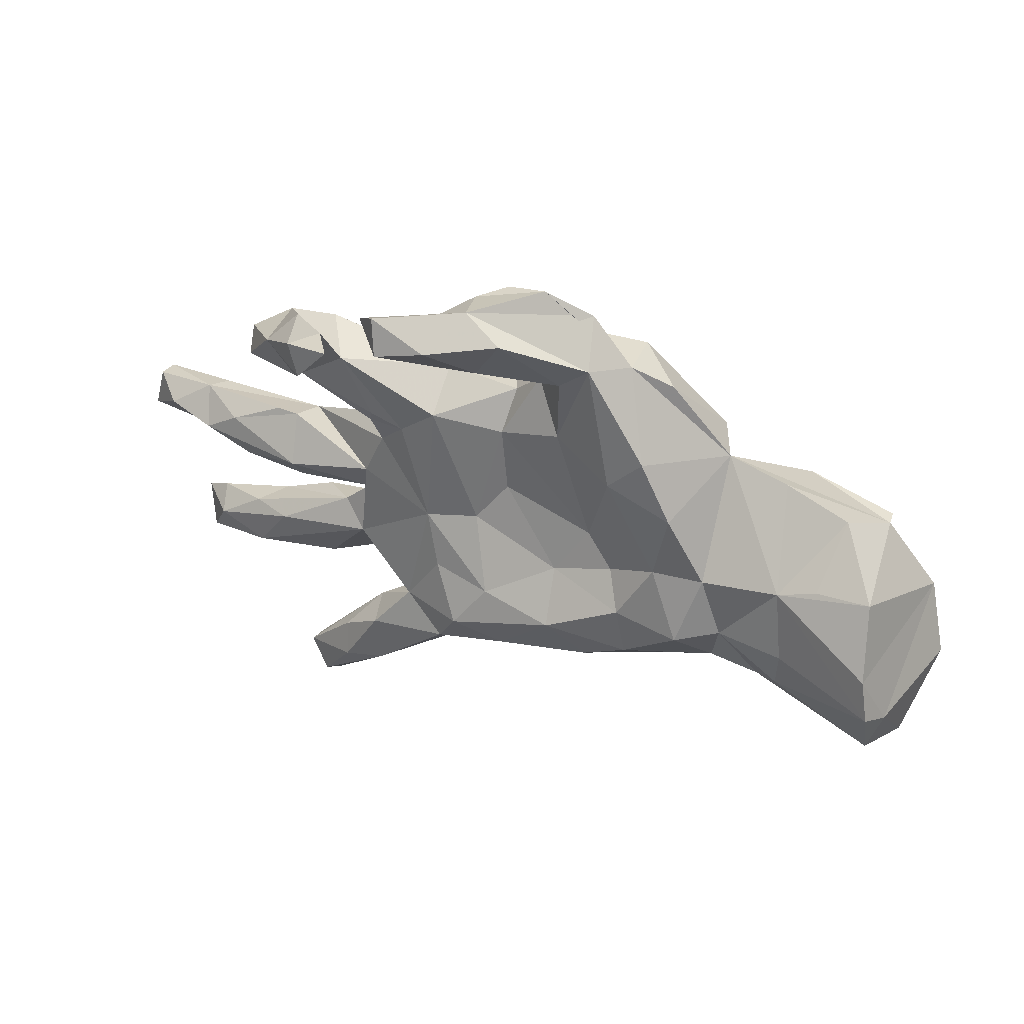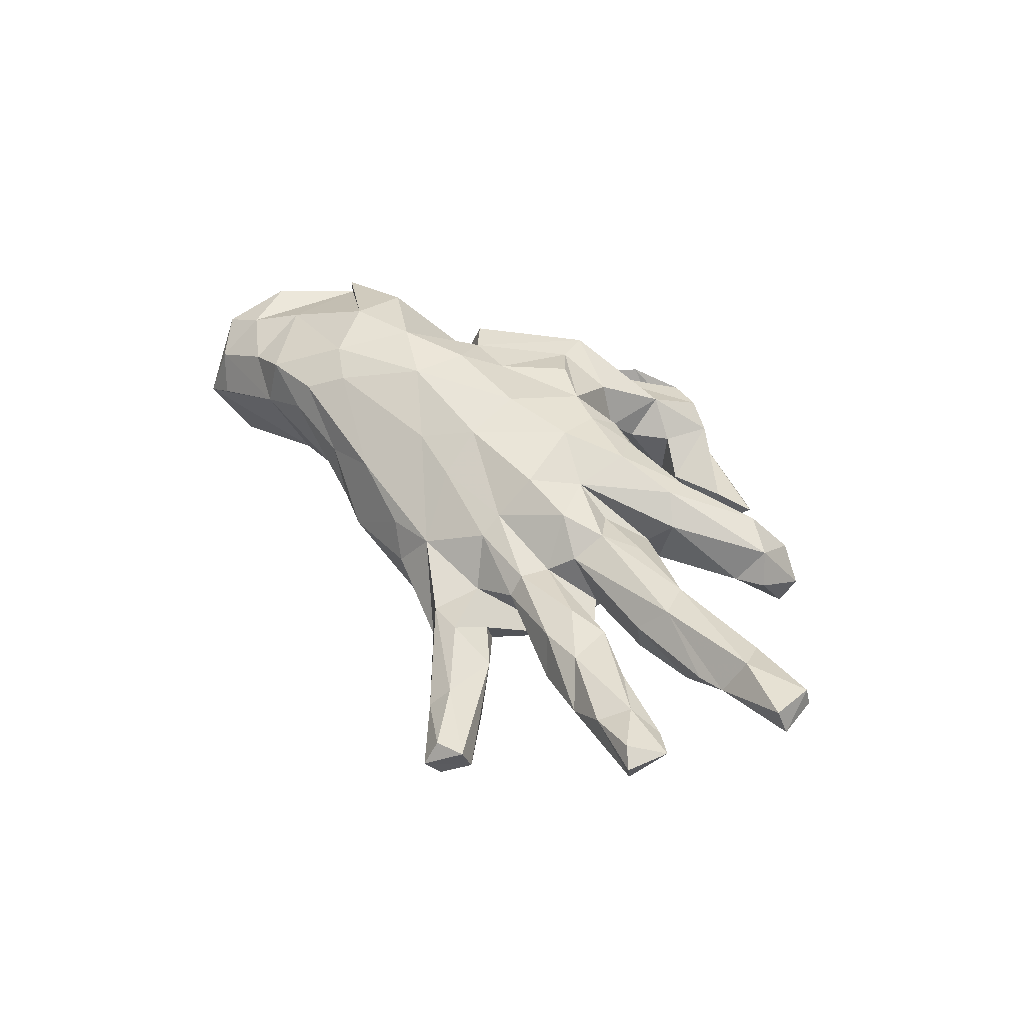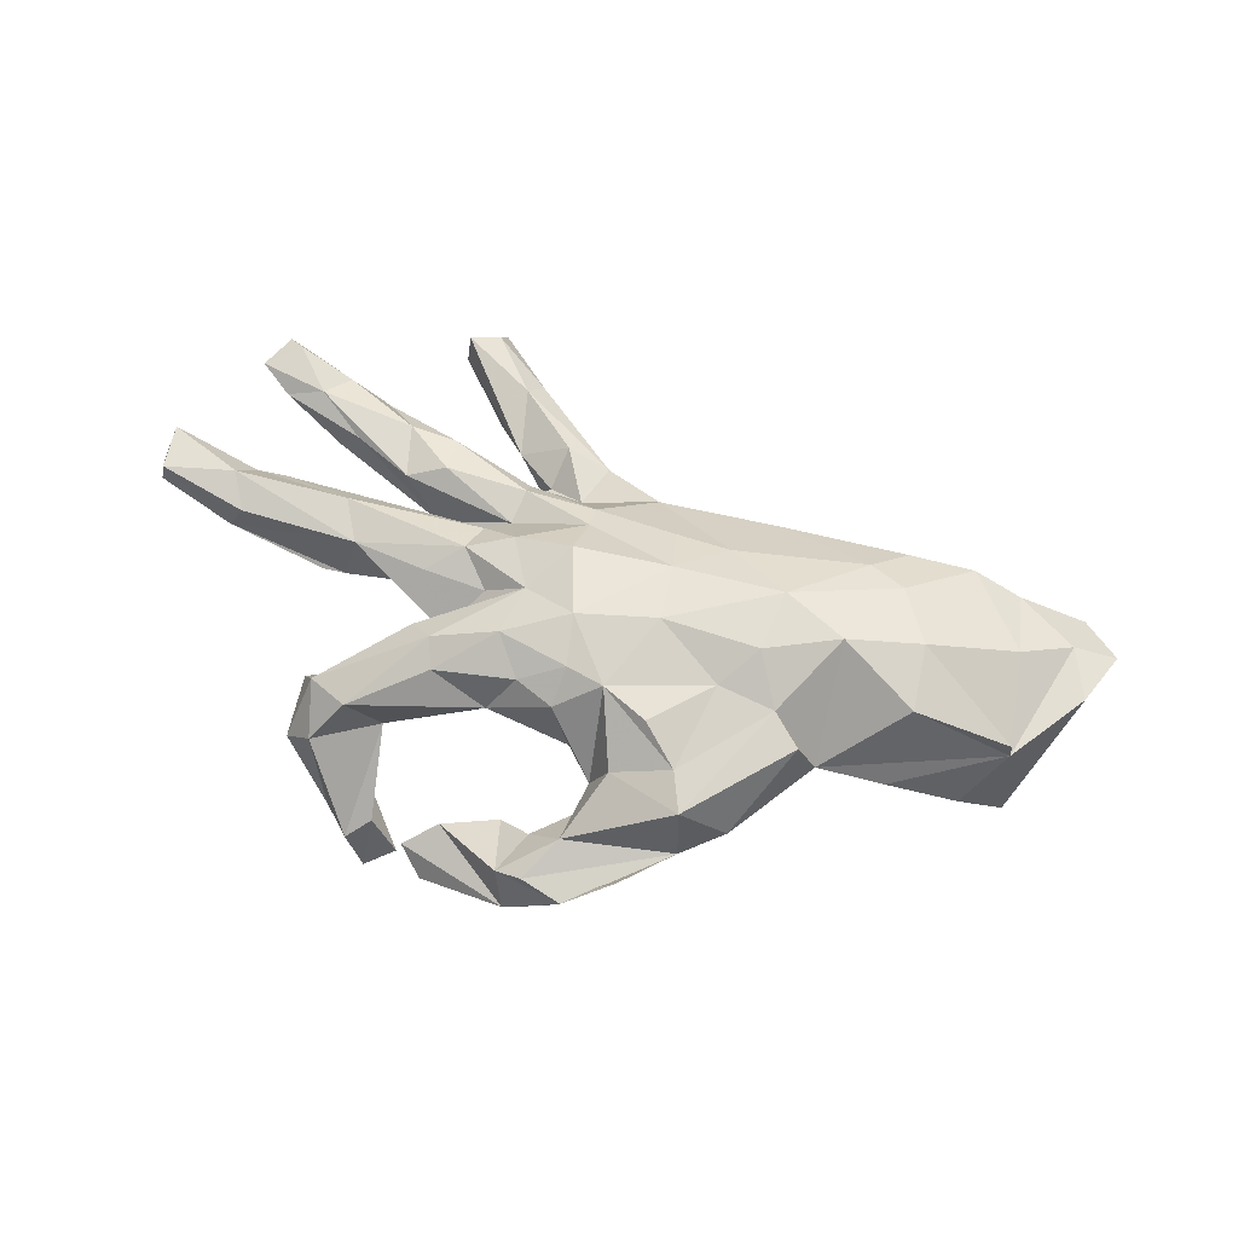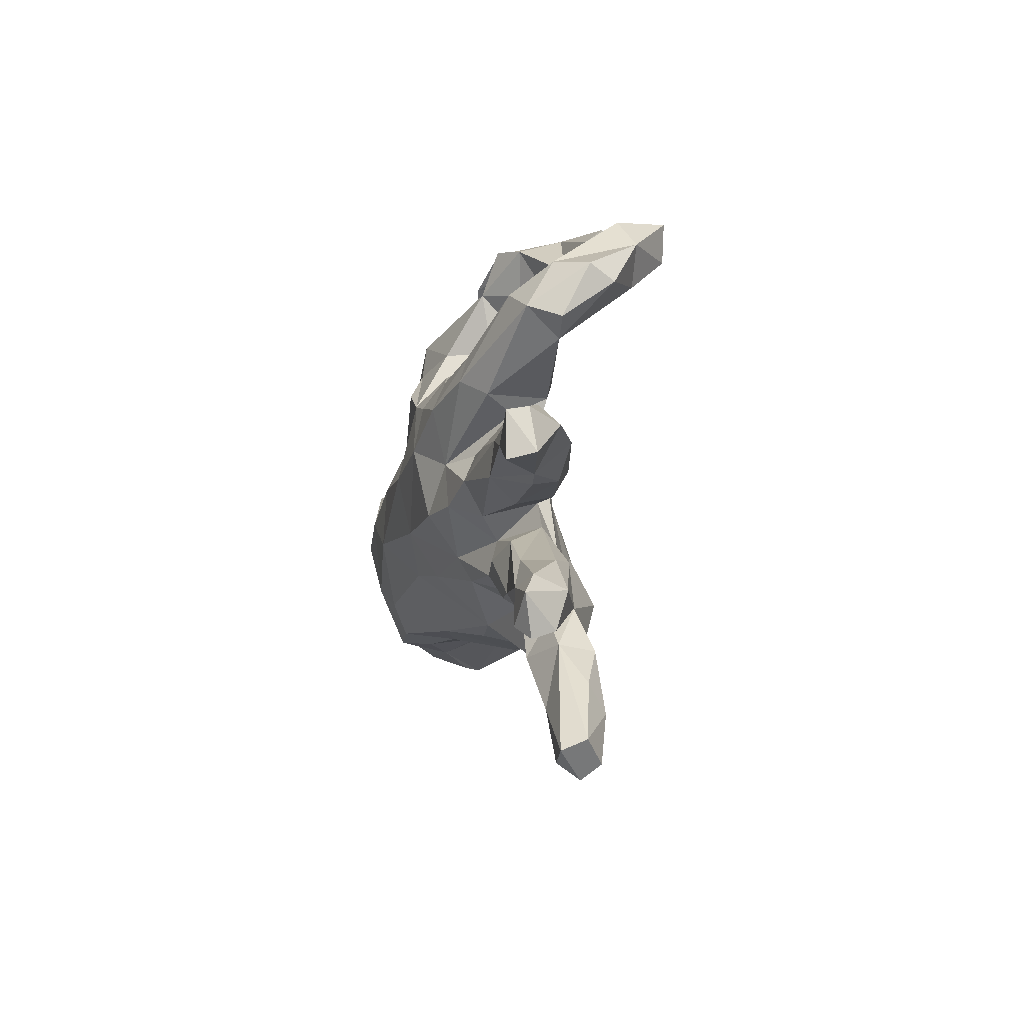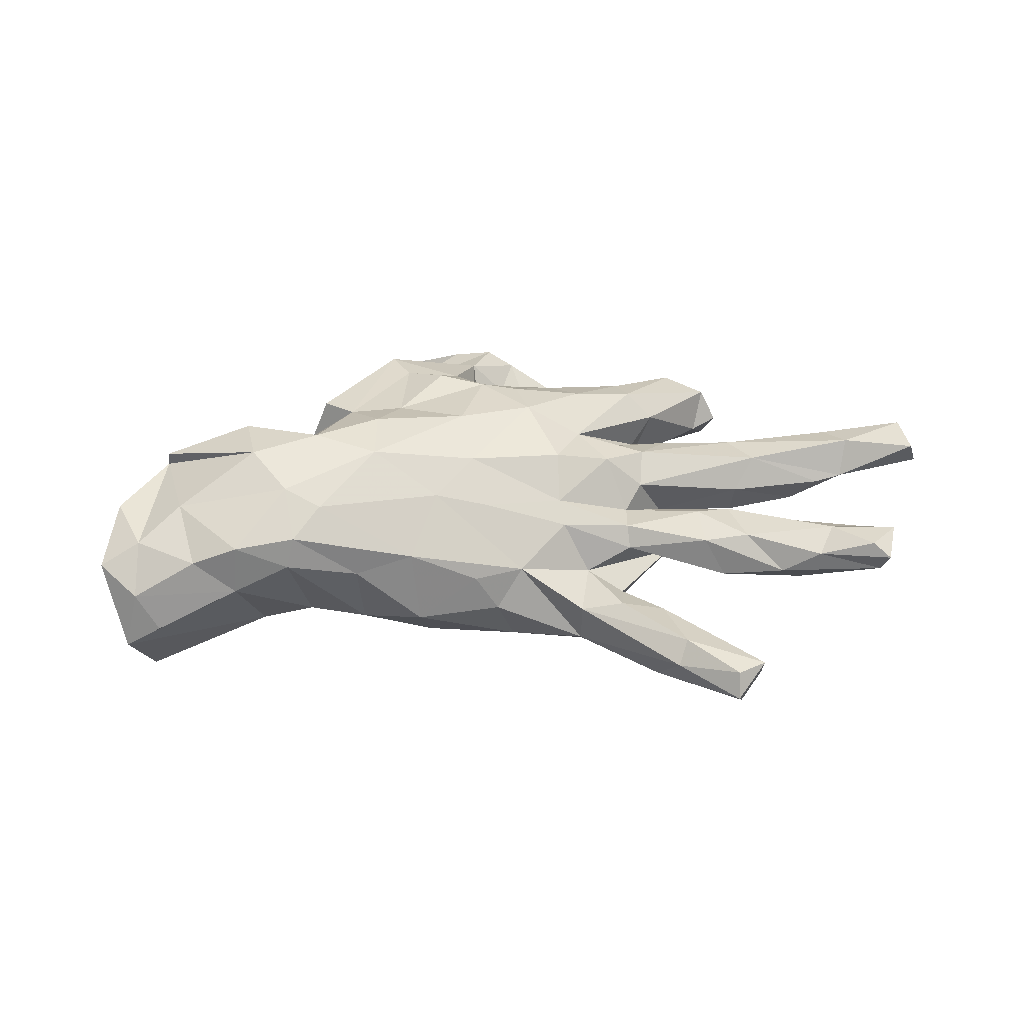
<metadata>
{"format":"obj","ext":"obj","renderer":"f3d","projection":"perspective","resolution":1024,"background":"white","views":[{"elev":43.1,"azim":-158.0,"up":"+Y"},{"elev":43.7,"azim":49.7,"up":"+Z"},{"elev":64.3,"azim":-163.7,"up":"+Z"},{"elev":-10.4,"azim":80.5,"up":"+Y"},{"elev":42.4,"azim":-7.9,"up":"+Z"}]}
</metadata>
<code>
v 0.9012 -0.09429 0.08248
v 0.8795 -0.0232 0.1287
v 0.8849 -0.105 0.1301
v 0.8853 -0.01809 0.09277
v 0.8271 -0.03297 0.03142
v 0.7968 -0.2981 0.08423
v 0.7262 0.005499 0.09513
v 0.7568 -0.05529 0.1195
v 0.7401 -0.3471 0.09287
v 0.7412 -0.2609 0.06093
v 0.7712 -0.3703 0.06989
v 0.6738 -0.2743 0.08032
v 0.639 -0.3261 0.05628
v 0.7201 -0.2831 -0.000136
v 0.6626 0.001403 -0.002925
v 0.7395 -0.09673 0.05899
v 0.7593 -0.355 0.02754
v 0.7262 -0.03887 -0.005593
v 0.6317 -0.2195 0.003456
v 0.5878 -0.2132 0.05622
v 0.5664 -0.3181 0.011
v 0.749 0.01752 0.05454
v 0.5156 0.006468 0.08945
v 0.6871 -0.1033 0.05292
v 0.639 -0.08666 -0.000616
v 0.515 -0.04358 -0.04135
v 0.5437 0.2291 -0.02697
v 0.4103 -0.1249 -0.01357
v 0.5006 -0.2585 0.06522
v 0.611 -0.2965 -0.03129
v 0.5285 0.03724 0.01907
v 0.5488 0.3276 -0.0759
v 0.5695 0.03979 0.01989
v 0.4139 -0.2553 0.05731
v 0.5159 0.2531 0.03212
v 0.4623 0.3936 -0.1804
v 0.5348 0.299 -0.123
v 0.4802 -0.1636 0.05476
v 0.5072 -0.08803 -0.0158
v 0.553 -0.06648 0.1037
v 0.4509 -0.2865 -0.01329
v 0.483 -0.5065 -0.07987
v 0.551 -0.2097 -0.03402
v 0.4905 0.2017 -0.03074
v 0.5109 -0.1035 0.05136
v 0.482 -0.527 -0.03194
v 0.4951 0.3426 -0.0196
v 0.4231 -0.574 -0.07807
v 0.4273 -0.5446 -0.03432
v 0.3707 0.1253 0.07942
v 0.4106 -0.1881 0.07716
v 0.4093 0.3273 -0.1827
v 0.3861 0.2703 -0.04231
v 0.4362 -0.5465 -0.1137
v 0.441 0.2923 0.0516
v 0.3592 -0.1628 -0.05163
v 0.3692 0.4123 -0.1484
v 0.2623 -0.1918 0.05969
v 0.3846 -0.3999 -0.102
v 0.3527 -0.01175 -0.03127
v 0.2635 -0.2208 0.02406
v 0.3819 0.02366 0.08957
v 0.3081 -0.08951 0.07785
v 0.2718 -0.1287 0.04554
v 0.3564 -0.07091 -0.01541
v 0.4063 0.4521 -0.1571
v 0.2899 -0.4282 -0.1384
v 0.3213 -0.02775 0.1147
v 0.342 -0.4444 -0.03197
v 0.2674 0.03182 0.08637
v 0.3334 0.1303 -0.03746
v 0.3252 0.1552 -0.04683
v 0.3789 0.4617 -0.2524
v 0.3066 0.2099 0.1066
v 0.3212 -0.4791 -0.06765
v 0.3644 0.3914 -0.252
v 0.3719 -0.4539 -0.1356
v 0.3249 0.158 0.1241
v 0.3235 0.4308 -0.22
v 0.2039 0.2323 0.05887
v 0.3275 0.09989 0.02744
v 0.3186 -0.3237 -0.06022
v 0.2656 0.1295 -0.04147
v 0.3171 0.07553 -0.02354
v 0.1479 -0.3255 -0.03639
v 0.3036 -0.3338 -0.131
v 0.2291 -0.3396 -0.01655
v 0.1928 0.02797 0.1322
v 0.3002 0.4477 -0.1213
v 0.2413 0.4046 -0.09009
v 0.2399 -0.06081 0.1328
v 0.2018 -0.04746 -0.0715
v 0.2428 -0.2671 -0.05546
v 0.09426 0.5121 -0.1113
v 0.2344 -0.2464 -0.1062
v 0.2397 0.4285 -0.1919
v 0.2567 0.487 -0.1603
v 0.2065 0.1311 0.1589
v 0.1406 0.3685 -0.08553
v 0.167 -0.1385 -0.1094
v 0.1986 0.1829 -0.03842
v 0.1308 -0.1838 0.0719
v 0.145 -0.3314 -0.1108
v 0.1275 -0.138 0.09845
v 0.1452 0.4599 -0.191
v 0.1348 -0.0603 0.1562
v 0.1742 -0.2354 -0.01595
v 0.09218 0.07336 0.181
v 0.1521 -0.305 -0.1415
v 0.1572 0.1961 0.129
v 0.06322 0.1716 -0.02157
v 0.05077 -0.142 -0.1422
v 0.09934 -0.02178 -0.06612
v 0.1126 0.481 -0.02388
v 0.1079 -0.2218 -0.1705
v 0.07802 0.1625 0.1615
v 0.007791 0.1819 0.1665
v 0.07826 0.399 -0.03206
v 0.05187 0.2456 0.02744
v 0.03184 -0.2545 0.02532
v 0.06967 0.3963 -0.1306
v 0.08731 0.223 0.1181
v -0.05221 0.04712 0.1943
v 0.01657 0.4163 0.03535
v 0.04472 0.05185 -0.03861
v 0.06139 0.4935 0.01126
v 0.01659 0.3457 -0.02969
v -0.04311 -0.06419 0.1703
v -4e-05 0.298 0.01288
v -0.0215 -0.2837 -0.04914
v 0.01326 -0.2624 -0.1503
v -0.06372 -0.2637 0.01836
v -0.03604 0.3024 0.0995
v 0.01989 0.4766 -0.1413
v -0.02566 -0.1523 0.1178
v -0.1743 0.1263 0.1656
v -0.06737 0.3599 -0.06605
v -0.1278 -0.1363 0.1427
v -0.0134 0.5129 -0.002115
v -0.1339 0.01654 -0.06643
v -0.09732 0.4608 0.02732
v -0.07596 -0.07445 -0.0944
v -0.1186 0.3978 -0.05407
v -0.1786 0.3777 0.01213
v -0.192 -0.2398 0.07641
v -0.07662 0.2228 0.168
v -0.1429 0.2821 0.1361
v -0.2445 -0.05402 0.2039
v -0.08655 -0.1618 -0.1657
v -0.05673 0.215 -0.04162
v -0.1818 -0.2771 -0.06326
v -0.1708 0.3511 0.1248
v -0.1773 0.1772 -0.09602
v -0.1576 -0.2392 -0.1374
v -0.2387 0.2396 -0.08648
v -0.2515 0.3307 0.04265
v -0.229 0.05663 0.1988
v -0.1889 -0.03725 -0.09132
v -0.2214 -0.09667 -0.1422
v -0.2934 -0.2283 -0.09037
v -0.243 -0.1851 -0.1495
v -0.2805 0.009959 -0.1153
v -0.3581 0.006509 0.2112
v -0.2776 0.1406 0.1547
v -0.3642 0.1826 0.0647
v -0.3049 -0.2422 0.04486
v -0.3419 -0.1172 -0.151
v -0.3672 -0.1641 0.1659
v -0.3006 0.1323 -0.1021
v -0.3311 0.1913 0.1434
v -0.4321 -0.1253 0.1877
v -0.374 0.002013 -0.0989
v -0.4839 0.1696 0.03999
v -0.4011 -0.1967 -0.08405
v -0.4177 -0.1075 -0.1097
v -0.4426 -0.2377 0.07707
v -0.4253 -0.218 0.1335
v -0.5196 0.03245 -0.108
v -0.49 -0.02423 0.2063
v -0.6483 -0.08998 0.1358
v -0.499 0.08971 0.1832
v -0.6108 0.15 0.004641
v -0.5002 -0.1854 -0.1091
v -0.5413 -0.224 0.1266
v -0.6731 0.08646 0.1018
v -0.5915 0.06294 -0.1075
v -0.5457 -0.09189 -0.1445
v -0.5511 -0.243 0.02923
v -0.6935 0.08593 -0.1263
v -0.6706 0.08345 0.1318
v -0.629 -0.2151 0.09017
v -0.7355 -0.09522 -0.2338
v -0.5417 -0.1658 -0.1364
v -0.7383 -0.1956 -0.2015
v -0.7114 -0.2592 -0.03938
v -0.7158 -0.02426 -0.2104
v -0.7729 -0.04477 0.1112
v -0.7366 -0.1443 0.09568
v -0.8156 -0.1623 0.05987
v -0.7515 -0.2311 0.02998
v -0.7612 -0.1316 -0.1771
v -0.7801 -0.2574 -0.07839
f 142 125 113
f 111 113 125
f 112 142 113
f 140 125 142
f 84 23 60
f 31 60 23
f 81 23 84
f 165 169 172
f 162 172 169
f 178 165 172
f 112 92 100
f 95 100 92
f 115 112 100
f 113 92 112
f 101 92 113
f 149 142 112
f 149 159 142
f 158 142 159
f 161 159 149
f 159 162 158
f 140 158 162
f 167 162 159
f 161 167 159
f 172 162 167
f 175 172 167
f 192 178 187
f 175 187 178
f 193 192 187
f 196 178 192
f 201 196 192
f 189 178 196
f 18 22 5
f 4 5 22
f 16 18 5
f 15 22 18
f 26 15 18
f 33 22 15
f 31 33 15
f 31 22 33
f 25 26 18
f 31 15 26
f 60 31 26
f 65 60 26
f 92 84 60
f 142 158 140
f 153 140 162
f 153 162 169
f 186 178 189
f 197 189 196
f 92 83 84
f 71 84 83
f 101 83 92
f 56 92 60
f 111 101 113
f 140 153 150
f 143 150 153
f 111 140 150
f 71 44 50
f 35 50 44
f 72 44 71
f 81 71 50
f 84 71 81
f 198 185 197
f 189 197 185
f 181 185 190
f 179 190 185
f 181 190 179
f 180 179 185
f 181 179 163
f 171 163 179
f 165 181 163
f 148 163 171
f 180 171 179
f 163 148 157
f 123 157 148
f 164 163 157
f 136 157 123
f 128 123 148
f 199 198 197
f 180 185 198
f 191 180 198
f 168 148 171
f 201 199 197
f 200 198 199
f 184 171 180
f 138 148 168
f 177 168 171
f 145 138 168
f 128 148 138
f 198 200 191
f 188 191 200
f 184 180 191
f 188 184 191
f 177 171 184
f 176 177 184
f 145 168 177
f 166 145 177
f 176 184 188
f 174 176 188
f 166 177 176
f 38 29 12
f 13 12 29
f 20 38 12
f 51 29 38
f 10 20 12
f 28 38 20
f 9 12 13
f 21 13 29
f 20 10 19
f 14 19 10
f 28 20 19
f 6 10 12
f 14 10 6
f 9 6 12
f 132 151 130
f 131 130 151
f 120 132 130
f 145 151 132
f 103 120 130
f 85 120 103
f 131 103 130
f 75 85 103
f 107 120 85
f 87 107 85
f 102 120 107
f 93 107 87
f 82 93 87
f 56 107 93
f 41 21 34
f 29 34 21
f 61 41 34
f 30 21 41
f 51 34 29
f 17 13 21
f 11 9 13
f 17 14 6
f 17 6 11
f 9 11 6
f 13 17 11
f 69 87 85
f 87 69 82
f 46 82 69
f 30 17 21
f 75 69 85
f 49 69 75
f 48 49 75
f 46 69 49
f 42 82 46
f 48 46 49
f 67 48 75
f 115 95 109
f 86 109 95
f 131 115 109
f 100 95 115
f 103 131 109
f 149 115 131
f 67 103 109
f 154 149 131
f 112 115 149
f 56 95 92
f 151 154 131
f 161 149 154
f 160 161 154
f 201 192 194
f 193 194 192
f 202 201 194
f 30 56 43
f 28 43 56
f 93 95 56
f 174 167 161
f 175 193 187
f 183 194 193
f 1 16 5
f 25 18 16
f 24 25 16
f 39 26 25
f 45 39 25
f 65 26 39
f 45 65 39
f 56 60 65
f 182 186 189
f 185 182 189
f 178 186 182
f 173 178 182
f 129 111 150
f 125 140 111
f 70 23 81
f 88 70 81
f 62 23 70
f 68 23 62
f 68 62 70
f 23 22 31
f 7 22 23
f 201 197 196
f 172 175 178
f 58 34 51
f 64 58 51
f 61 34 58
f 7 2 22
f 4 22 2
f 8 2 7
f 1 5 4
f 1 4 2
f 3 1 2
f 64 28 65
f 56 65 28
f 63 64 65
f 38 28 64
f 8 7 23
f 45 63 65
f 91 64 63
f 138 120 135
f 102 135 120
f 128 138 135
f 145 120 138
f 104 135 102
f 58 104 102
f 128 135 104
f 64 104 58
f 61 58 102
f 91 104 64
f 199 201 202
f 200 199 202
f 195 202 188
f 183 188 202
f 200 195 188
f 200 202 195
f 160 176 174
f 183 174 188
f 160 166 176
f 151 166 160
f 151 145 166
f 120 145 132
f 173 185 165
f 181 165 185
f 165 164 170
f 152 170 164
f 156 165 170
f 163 164 165
f 136 164 157
f 147 164 136
f 117 136 123
f 114 90 94
f 89 94 90
f 99 90 114
f 66 57 53
f 52 53 57
f 96 89 90
f 99 96 90
f 97 89 96
f 121 96 99
f 118 121 99
f 105 96 121
f 97 94 89
f 121 134 105
f 94 105 134
f 137 134 121
f 105 94 97
f 139 114 94
f 143 94 134
f 137 143 134
f 141 94 143
f 44 52 37
f 36 37 52
f 27 44 37
f 76 36 52
f 53 52 44
f 72 53 44
f 36 32 37
f 27 37 32
f 47 32 36
f 52 57 79
f 73 79 57
f 76 52 79
f 47 66 53
f 73 57 66
f 105 97 96
f 73 36 76
f 79 73 76
f 66 36 73
f 47 36 66
f 24 45 25
f 40 45 24
f 40 24 16
f 16 1 3
f 8 16 3
f 183 193 175
f 174 183 175
f 174 175 167
f 19 43 28
f 160 174 161
f 151 160 154
f 61 107 56
f 82 95 93
f 41 61 56
f 102 107 61
f 30 41 56
f 14 43 19
f 14 30 43
f 202 194 183
f 108 117 123
f 146 136 117
f 128 108 123
f 116 117 108
f 106 108 128
f 88 108 106
f 104 106 128
f 91 106 104
f 8 3 2
f 68 91 63
f 111 119 101
f 80 101 119
f 129 119 111
f 122 119 129
f 72 71 83
f 53 72 83
f 101 53 83
f 80 53 101
f 169 155 153
f 143 153 155
f 165 155 169
f 144 155 165
f 44 27 35
f 32 35 27
f 137 129 150
f 143 155 144
f 55 35 47
f 32 47 35
f 53 55 47
f 78 35 55
f 53 80 55
f 74 55 80
f 127 129 137
f 143 137 150
f 118 124 127
f 129 127 124
f 121 127 137
f 124 118 114
f 99 114 118
f 126 124 114
f 144 124 126
f 121 118 127
f 40 63 45
f 68 63 40
f 8 40 16
f 38 64 51
f 147 133 152
f 124 152 133
f 117 133 147
f 129 133 117
f 146 117 147
f 122 129 117
f 124 133 129
f 116 122 117
f 122 110 80
f 74 80 110
f 119 122 80
f 116 110 122
f 98 74 110
f 78 74 98
f 116 98 110
f 55 74 78
f 88 78 98
f 173 182 185
f 165 178 173
f 88 81 50
f 78 88 50
f 68 70 88
f 40 23 68
f 8 23 40
f 35 78 50
f 42 46 48
f 144 165 156
f 124 144 152
f 156 152 144
f 86 95 82
f 143 144 141
f 139 141 144
f 126 139 144
f 94 141 139
f 86 59 77
f 42 77 59
f 67 86 77
f 82 59 86
f 54 67 77
f 109 86 67
f 75 103 67
f 54 42 48
f 152 156 170
f 147 152 164
f 136 146 147
f 108 98 116
f 88 98 108
f 91 88 106
f 68 88 91
f 126 114 139
f 14 17 30
f 77 42 54
f 67 54 48
f 59 82 42

</code>
